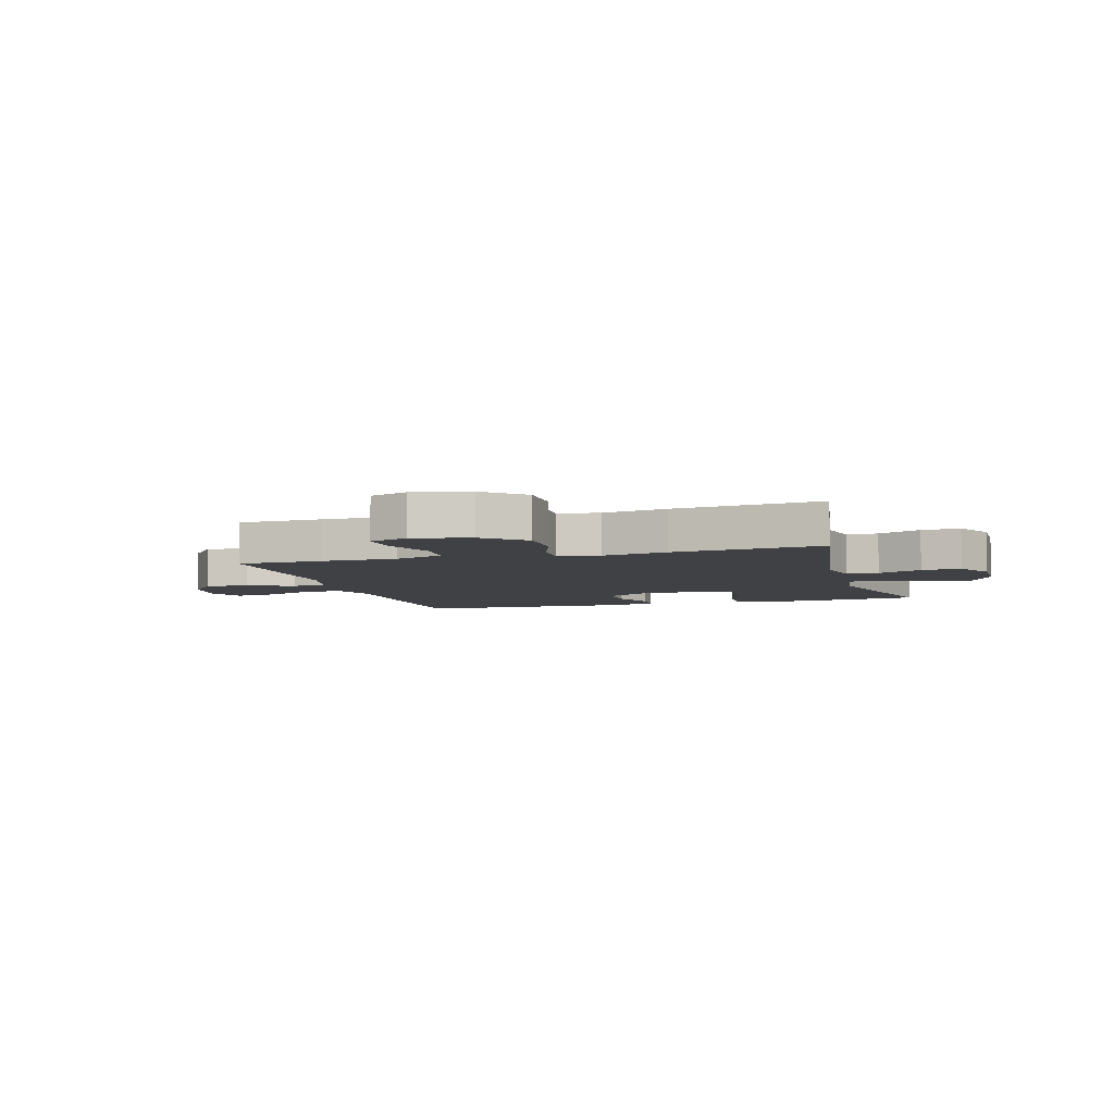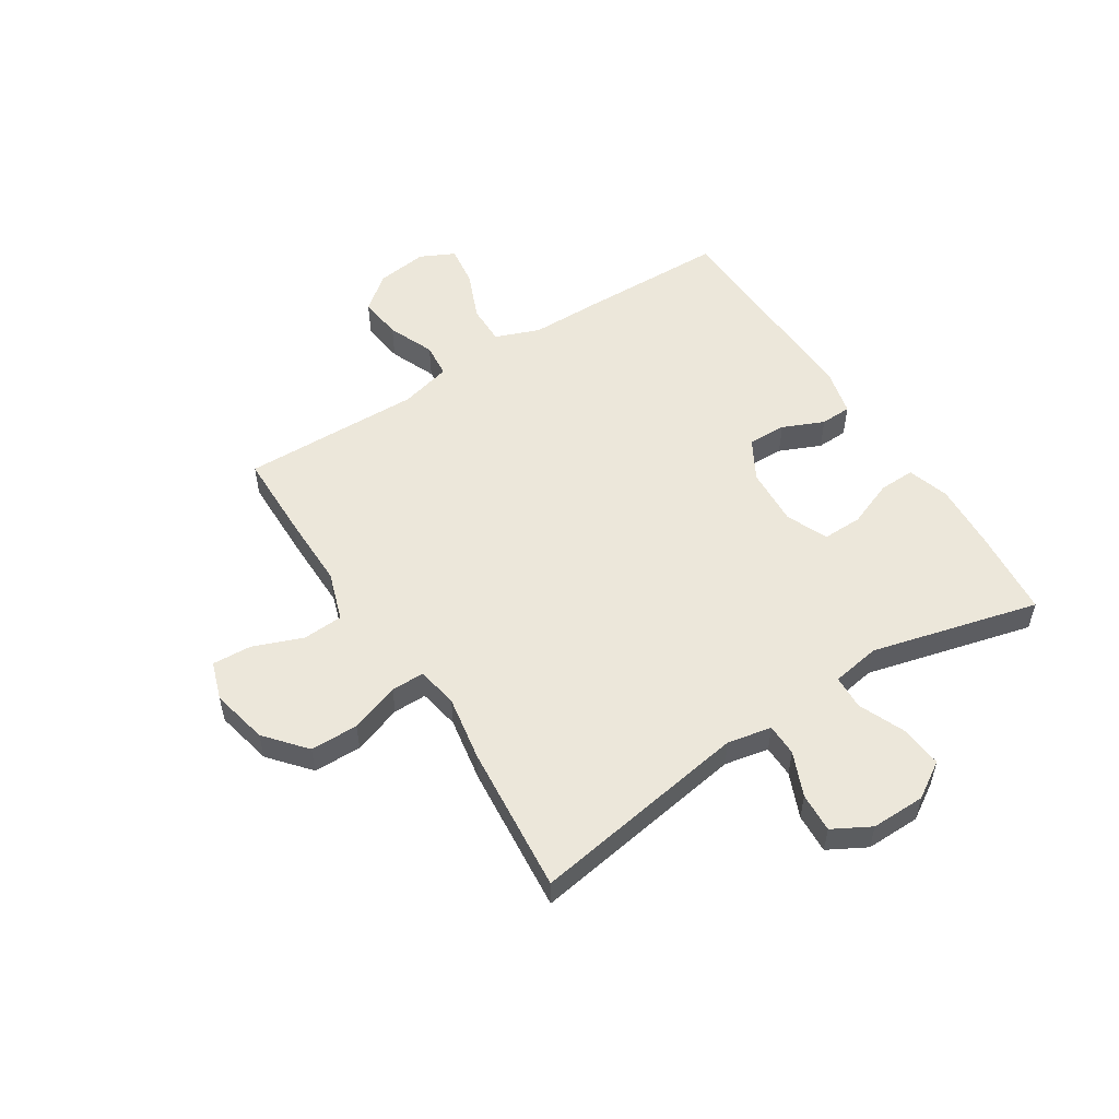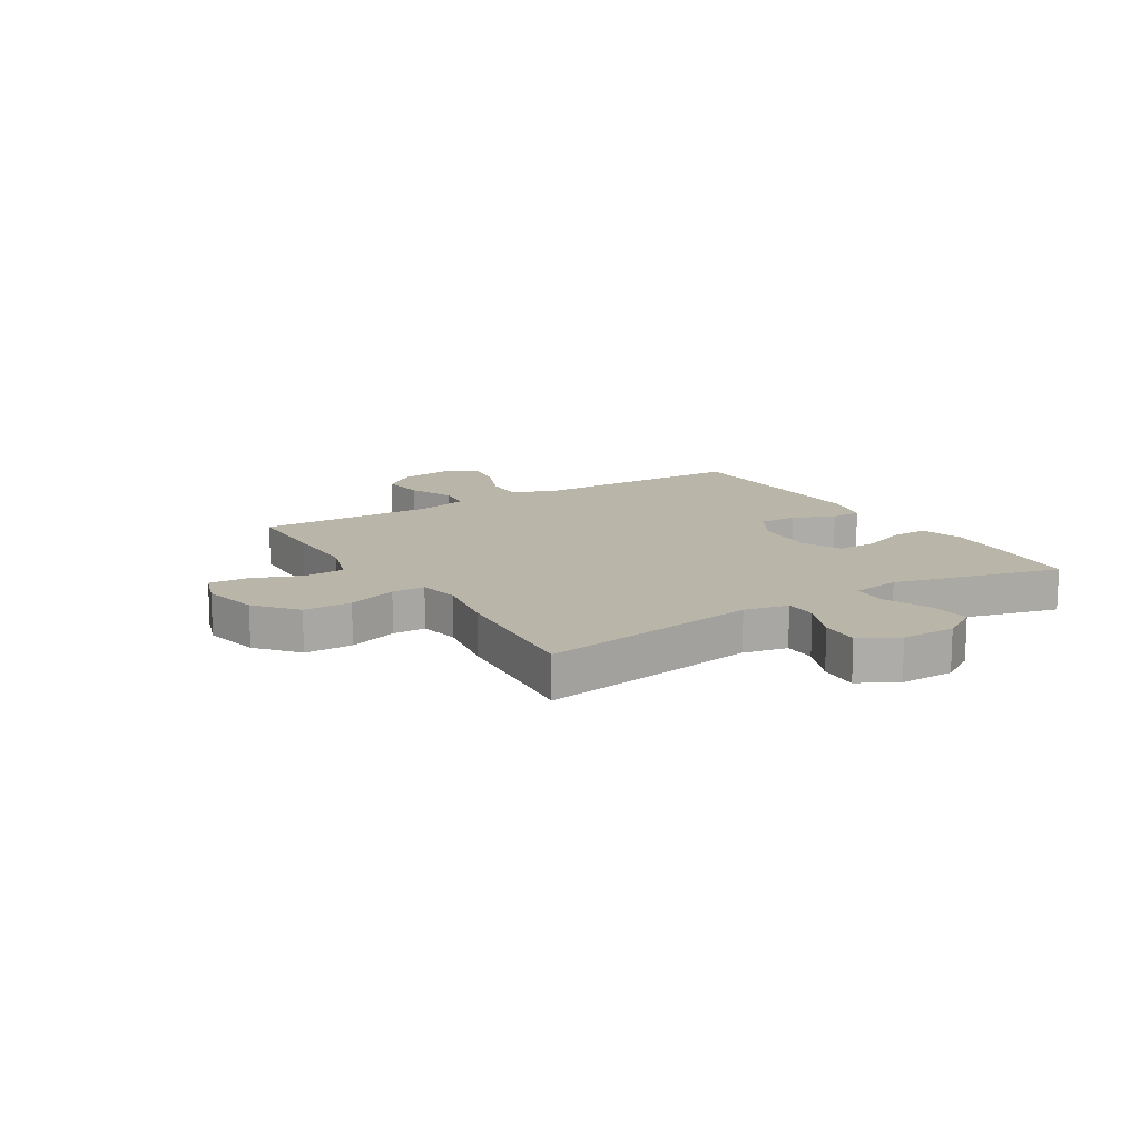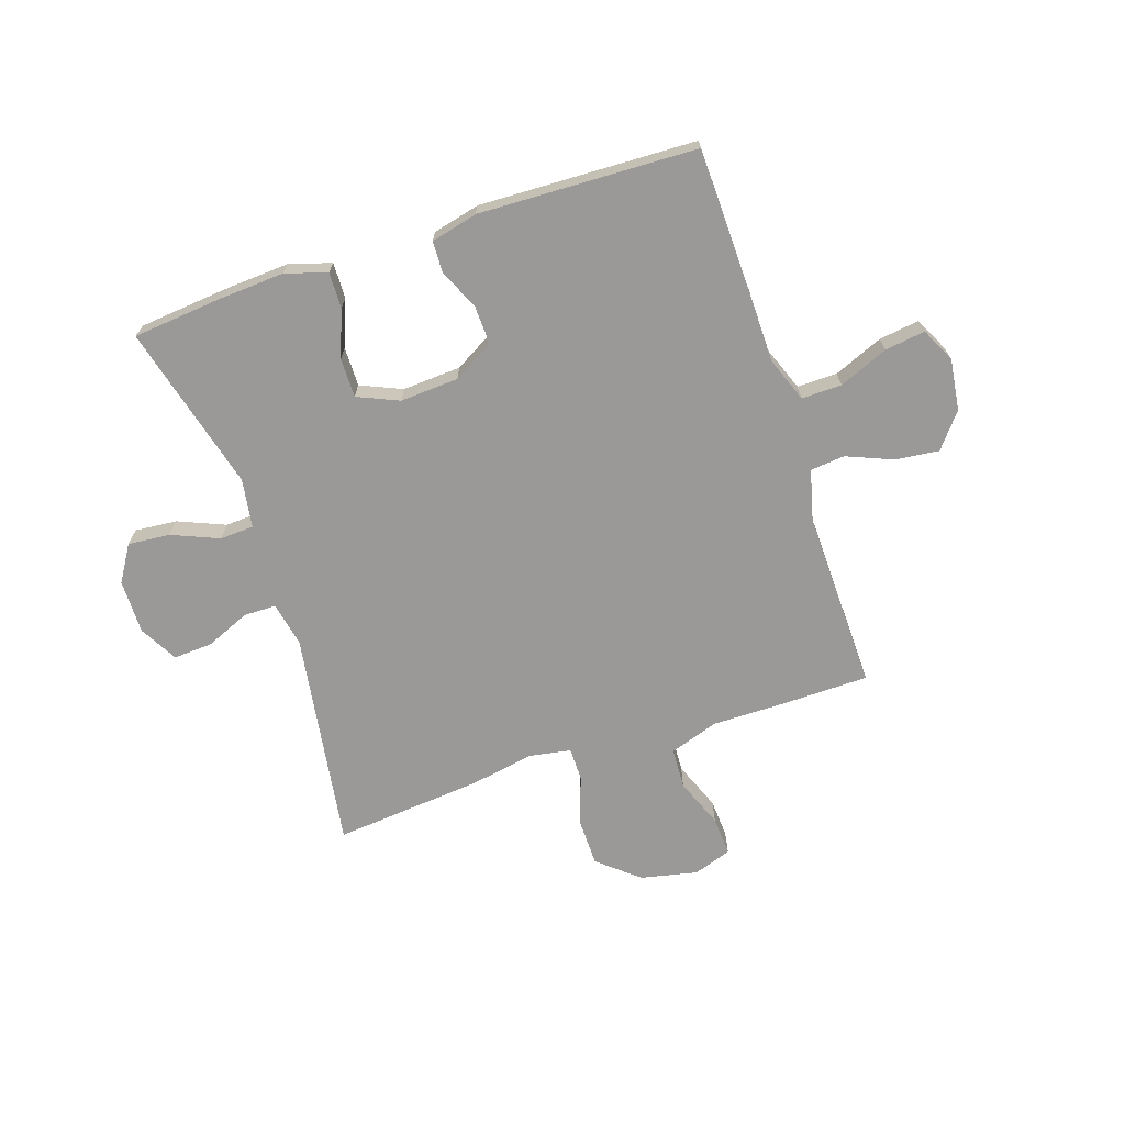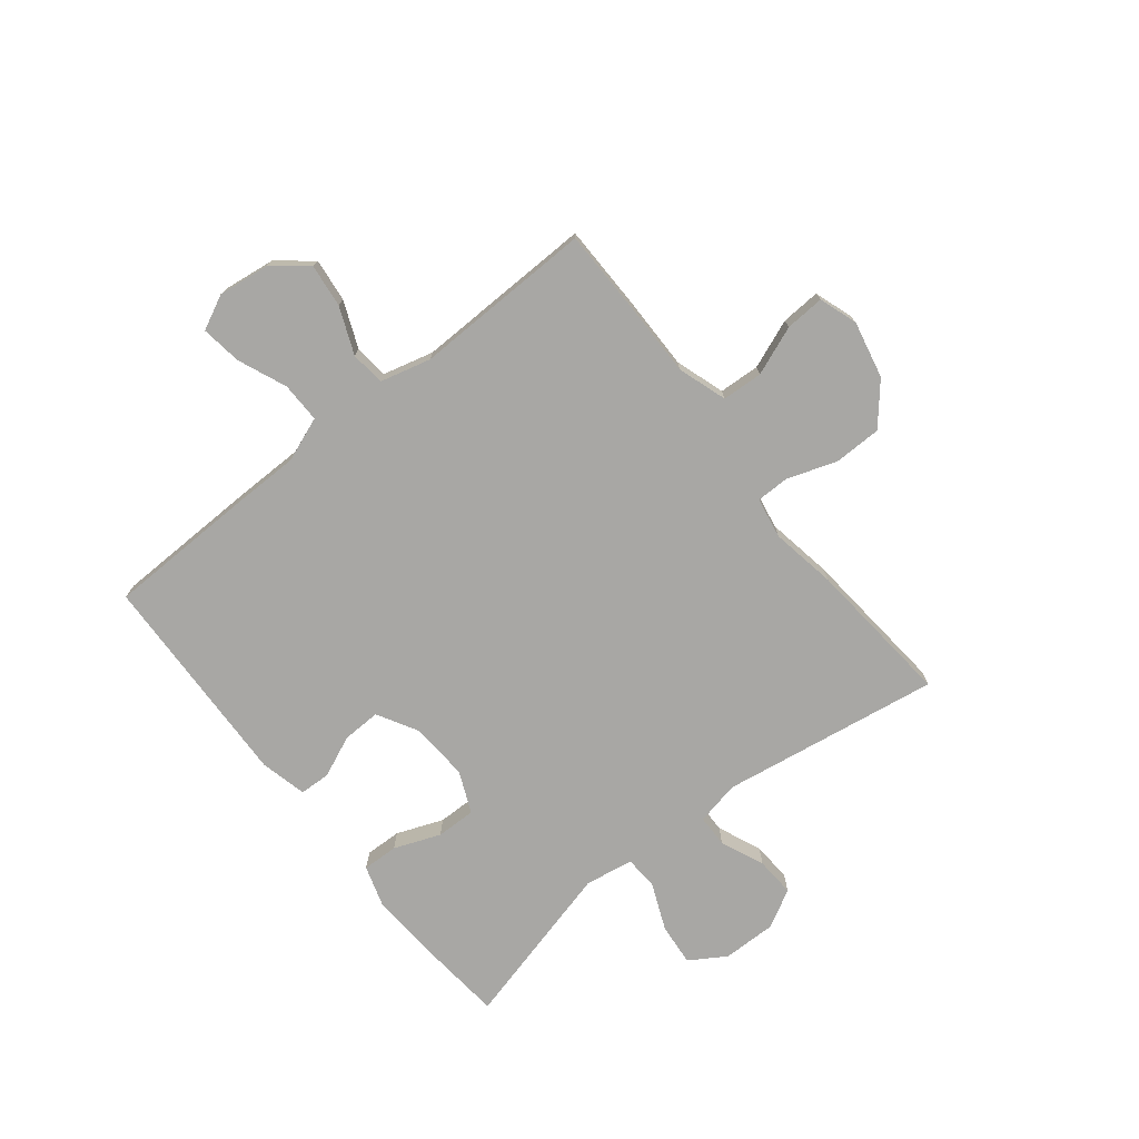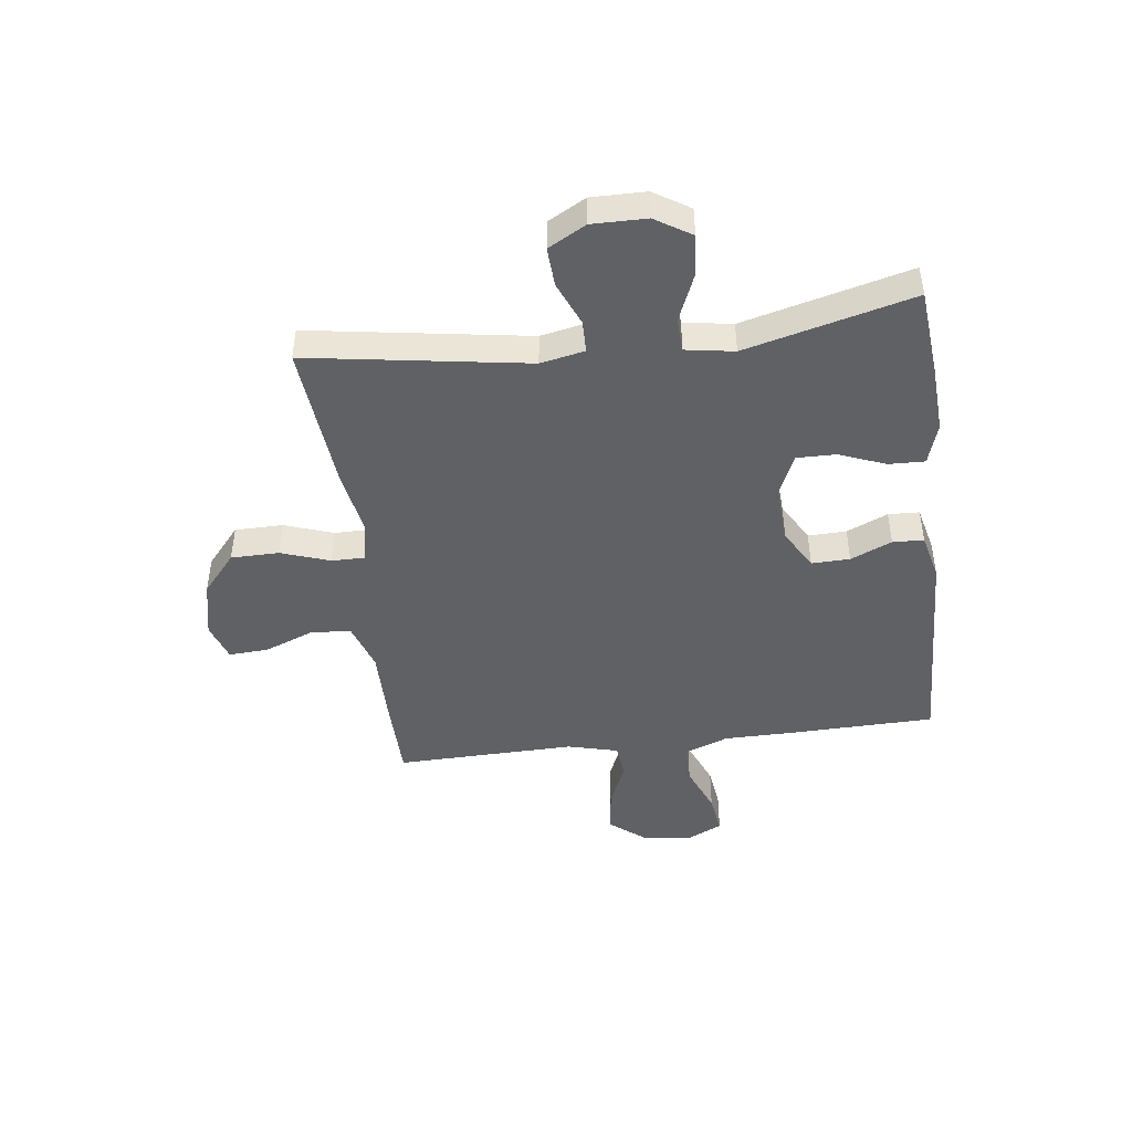
<metadata>
{"format":"obj","ext":"obj","renderer":"f3d","projection":"perspective","resolution":1024,"background":"white","views":[{"elev":-5.9,"azim":16.3,"up":"+Y"},{"elev":53.9,"azim":57.3,"up":"+Y"},{"elev":13.7,"azim":58.4,"up":"+Y"},{"elev":-69.0,"azim":-161.5,"up":"+Y"},{"elev":-74.6,"azim":-51.5,"up":"+Y"},{"elev":-45.5,"azim":97.2,"up":"+Y"}]}
</metadata>
<code>
v 0.5 0.07 -0.5
v 0.342 0.07 -0.515
v 0.225 0.07 -0.522
v 0.151 0.07 -0.499
v 0.153 0.07 -0.435
v 0.185 0.07 -0.353
v 0.186 0.07 -0.283
v 0.113 0.07 -0.251
v 0.009 0.07 -0.257
v -0.063 0.07 -0.298
v -0.061 0.07 -0.366
v -0.029 0.07 -0.439
v -0.031 0.07 -0.494
v -0.114 0.07 -0.514
v -0.5 0.07 -0.5
v -0.506 0.07 -0.242
v -0.507 0.07 -0.117
v -0.537 0.07 -0.038
v -0.608 0.07 -0.039
v -0.695 0.07 -0.075
v -0.767 0.07 -0.085
v -0.797 0.07 -0.024
v -0.785 0.07 0.067
v -0.736 0.07 0.128
v -0.659 0.07 0.119
v -0.577 0.07 0.085
v -0.516 0.07 0.091
v -0.493 0.07 0.181
v -0.5 0.07 0.5
v -0.349 0.07 0.502
v -0.216 0.07 0.501
v -0.129 0.07 0.53
v -0.125 0.07 0.602
v -0.159 0.07 0.689
v -0.163 0.07 0.759
v -0.095 0.07 0.782
v 0.006 0.07 0.76
v 0.077 0.07 0.7
v 0.078 0.07 0.615
v 0.048 0.07 0.528
v 0.048 0.07 0.469
v 0.121 0.07 0.456
v 0.236 0.07 0.476
v 0.5 0.07 0.5
v 0.439 0.07 0.112
v 0.455 0.07 0.034
v 0.512 0.07 0.033
v 0.59 0.07 0.066
v 0.66 0.07 0.07
v 0.697 0.07 0.003
v 0.696 0.07 -0.093
v 0.656 0.07 -0.157
v 0.581 0.07 -0.15
v 0.498 0.07 -0.115
v 0.438 0.07 -0.118
v 0.424 0.07 -0.204
v 0.5 0 -0.5
v 0.342 0 -0.515
v 0.225 0 -0.522
v 0.151 0 -0.499
v 0.153 0 -0.435
v 0.185 0 -0.353
v 0.186 0 -0.283
v 0.113 0 -0.251
v 0.009 0 -0.257
v -0.063 0 -0.298
v -0.061 0 -0.366
v -0.029 0 -0.439
v -0.031 0 -0.494
v -0.114 0 -0.514
v -0.5 0 -0.5
v -0.506 0 -0.242
v -0.507 0 -0.117
v -0.537 0 -0.038
v -0.608 0 -0.039
v -0.695 0 -0.075
v -0.767 0 -0.085
v -0.797 0 -0.024
v -0.785 0 0.067
v -0.736 0 0.128
v -0.659 0 0.119
v -0.577 0 0.085
v -0.516 0 0.091
v -0.493 0 0.181
v -0.5 0 0.5
v -0.349 0 0.502
v -0.216 0 0.501
v -0.129 0 0.53
v -0.125 0 0.602
v -0.159 0 0.689
v -0.163 0 0.759
v -0.095 0 0.782
v 0.006 0 0.76
v 0.077 0 0.7
v 0.078 0 0.615
v 0.048 0 0.528
v 0.048 0 0.469
v 0.121 0 0.456
v 0.236 0 0.476
v 0.5 0 0.5
v 0.439 0 0.112
v 0.455 0 0.034
v 0.512 0 0.033
v 0.59 0 0.066
v 0.66 0 0.07
v 0.697 0 0.003
v 0.696 0 -0.093
v 0.656 0 -0.157
v 0.581 0 -0.15
v 0.498 0 -0.115
v 0.438 0 -0.118
v 0.424 0 -0.204
f 51 52 53 54
f 51 54 55
f 50 51 55
f 47 48 49 50
f 46 47 50 55
f 45 46 55 56
f 42 43 44 45
f 41 42 45 56
f 37 38 39 40
f 37 40 41
f 36 37 41
f 33 34 35 36
f 32 33 36 41
f 31 32 41 56
f 28 29 30 31
f 27 28 31 56
f 23 24 25 26
f 21 22 23 26
f 19 20 21 26
f 18 19 26 27
f 17 18 27 56
f 11 12 13 14
f 10 11 14 15
f 9 10 15 16
f 3 4 5 6
f 3 6 7
f 2 3 7
f 1 2 7
f 56 1 7
f 8 9 16 17
f 8 17 56
f 7 8 56
f 110 109 108 107
f 111 110 107
f 111 107 106
f 106 105 104 103
f 111 106 103 102
f 112 111 102 101
f 101 100 99 98
f 112 101 98 97
f 96 95 94 93
f 97 96 93
f 97 93 92
f 92 91 90 89
f 97 92 89 88
f 112 97 88 87
f 87 86 85 84
f 112 87 84 83
f 82 81 80 79
f 82 79 78 77
f 82 77 76 75
f 83 82 75 74
f 112 83 74 73
f 70 69 68 67
f 71 70 67 66
f 72 71 66 65
f 62 61 60 59
f 63 62 59
f 63 59 58
f 63 58 57
f 63 57 112
f 73 72 65 64
f 112 73 64
f 112 64 63
f 1 57 58 2
f 2 58 59 3
f 3 59 60 4
f 4 60 61 5
f 5 61 62 6
f 6 62 63 7
f 7 63 64 8
f 8 64 65 9
f 9 65 66 10
f 10 66 67 11
f 11 67 68 12
f 12 68 69 13
f 13 69 70 14
f 14 70 71 15
f 15 71 72 16
f 16 72 73 17
f 17 73 74 18
f 18 74 75 19
f 19 75 76 20
f 20 76 77 21
f 21 77 78 22
f 22 78 79 23
f 23 79 80 24
f 24 80 81 25
f 25 81 82 26
f 26 82 83 27
f 27 83 84 28
f 28 84 85 29
f 29 85 86 30
f 30 86 87 31
f 31 87 88 32
f 32 88 89 33
f 33 89 90 34
f 34 90 91 35
f 35 91 92 36
f 36 92 93 37
f 37 93 94 38
f 38 94 95 39
f 39 95 96 40
f 40 96 97 41
f 41 97 98 42
f 42 98 99 43
f 43 99 100 44
f 44 100 101 45
f 45 101 102 46
f 46 102 103 47
f 47 103 104 48
f 48 104 105 49
f 49 105 106 50
f 50 106 107 51
f 51 107 108 52
f 52 108 109 53
f 53 109 110 54
f 54 110 111 55
f 55 111 112 56
f 56 112 57 1

</code>
